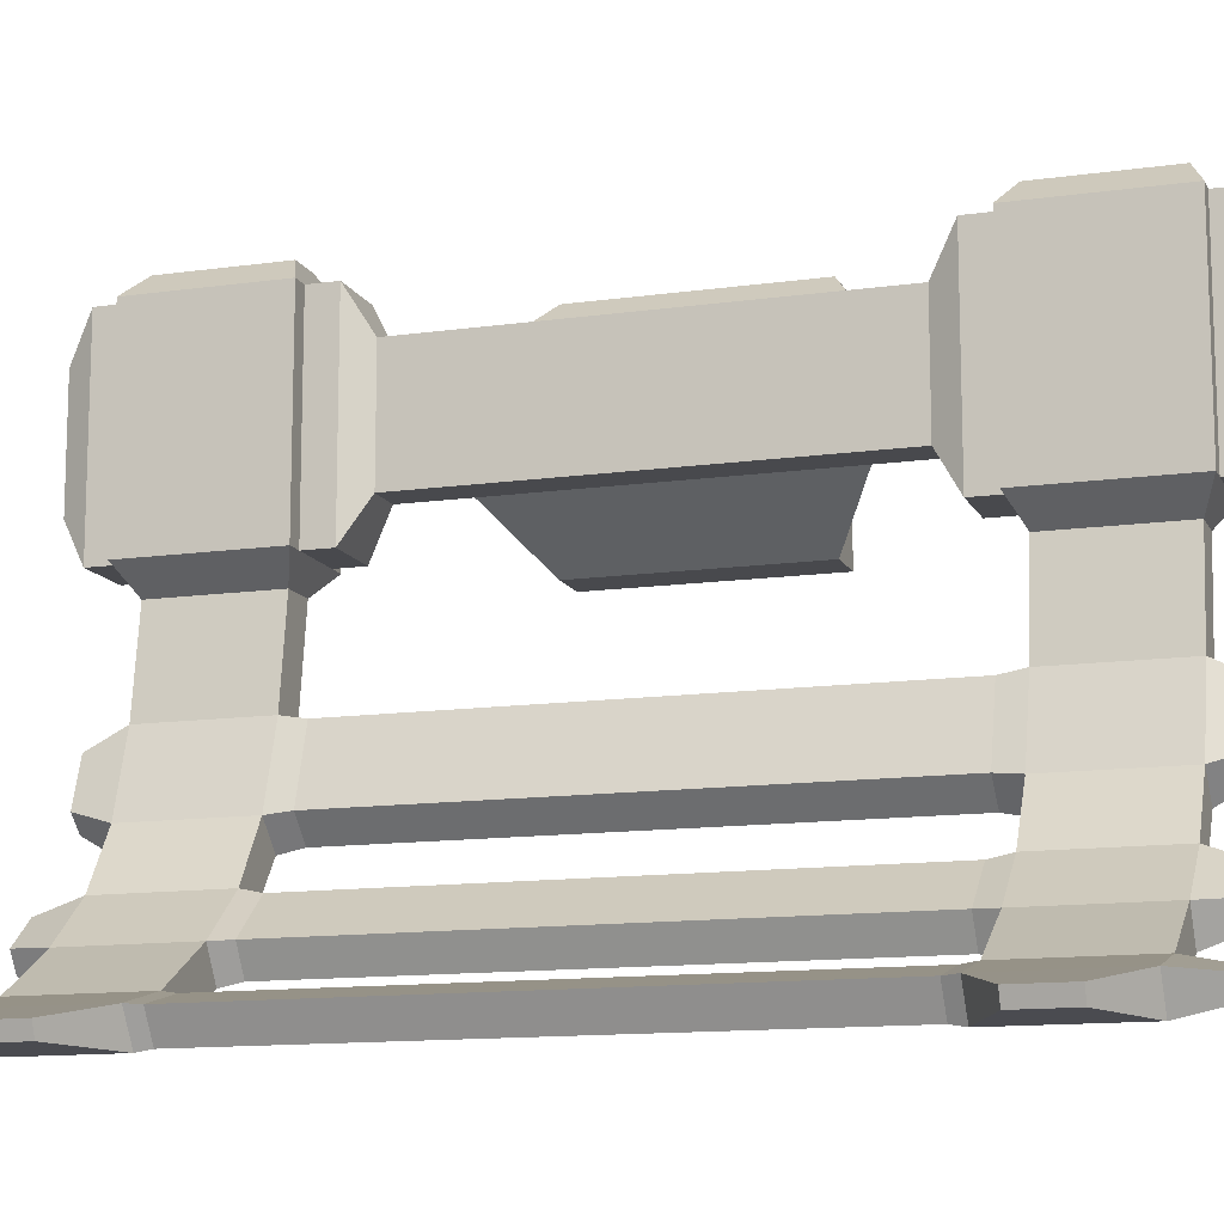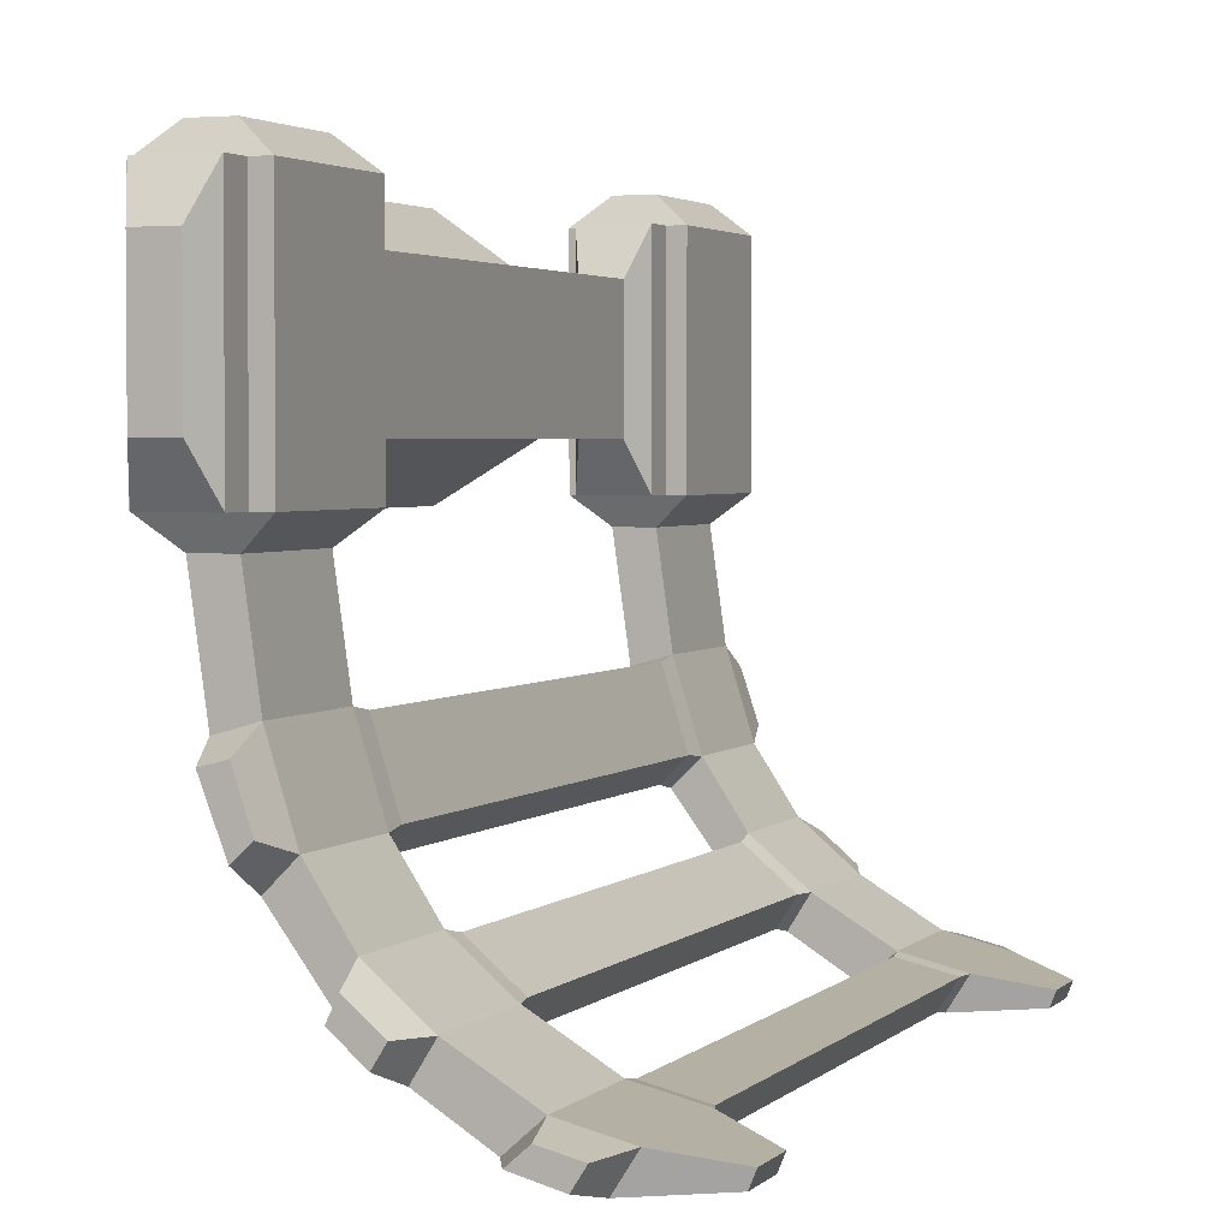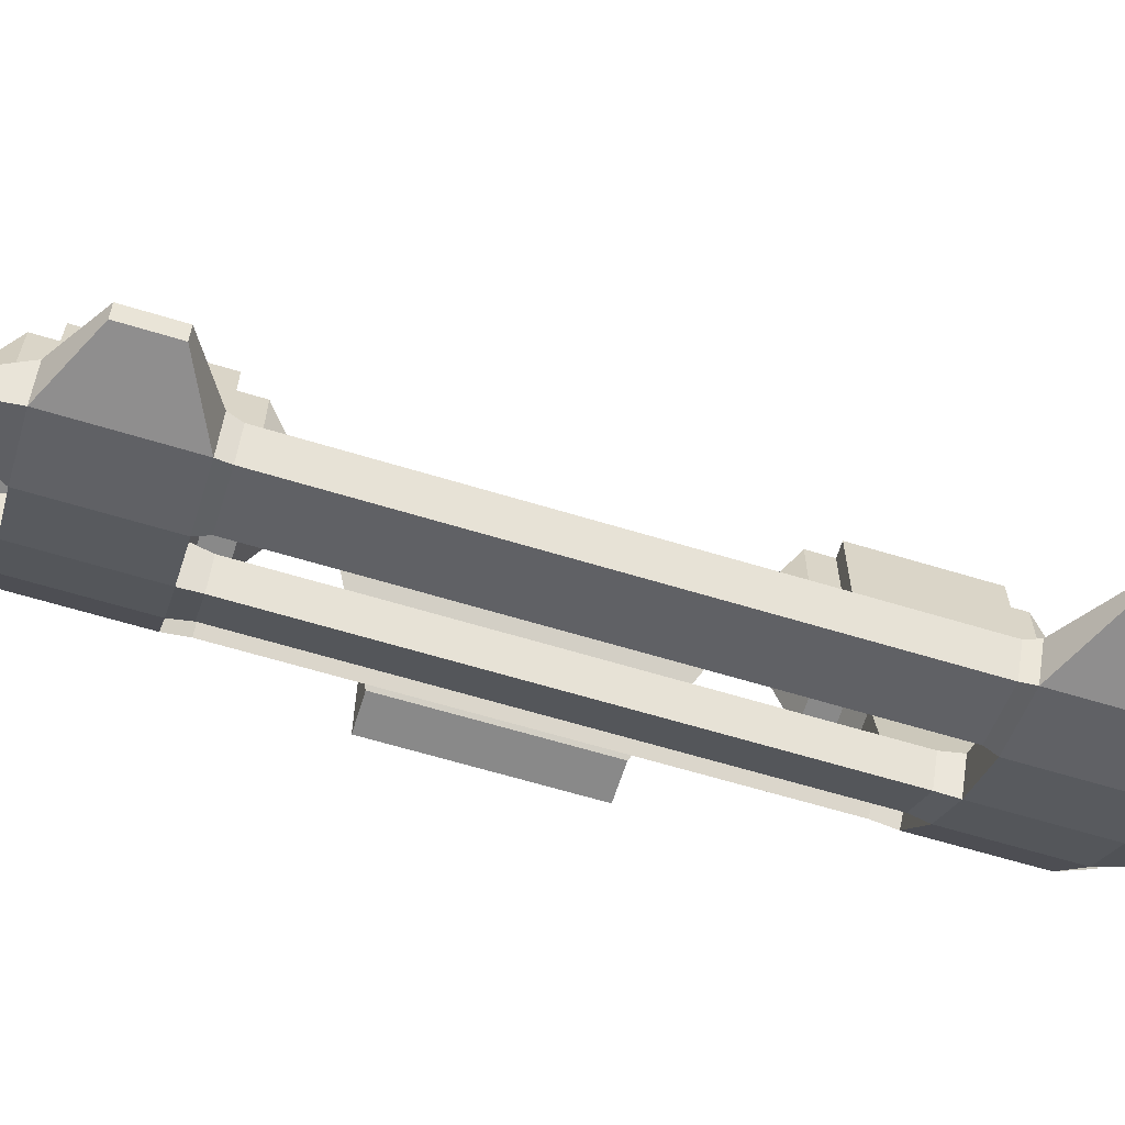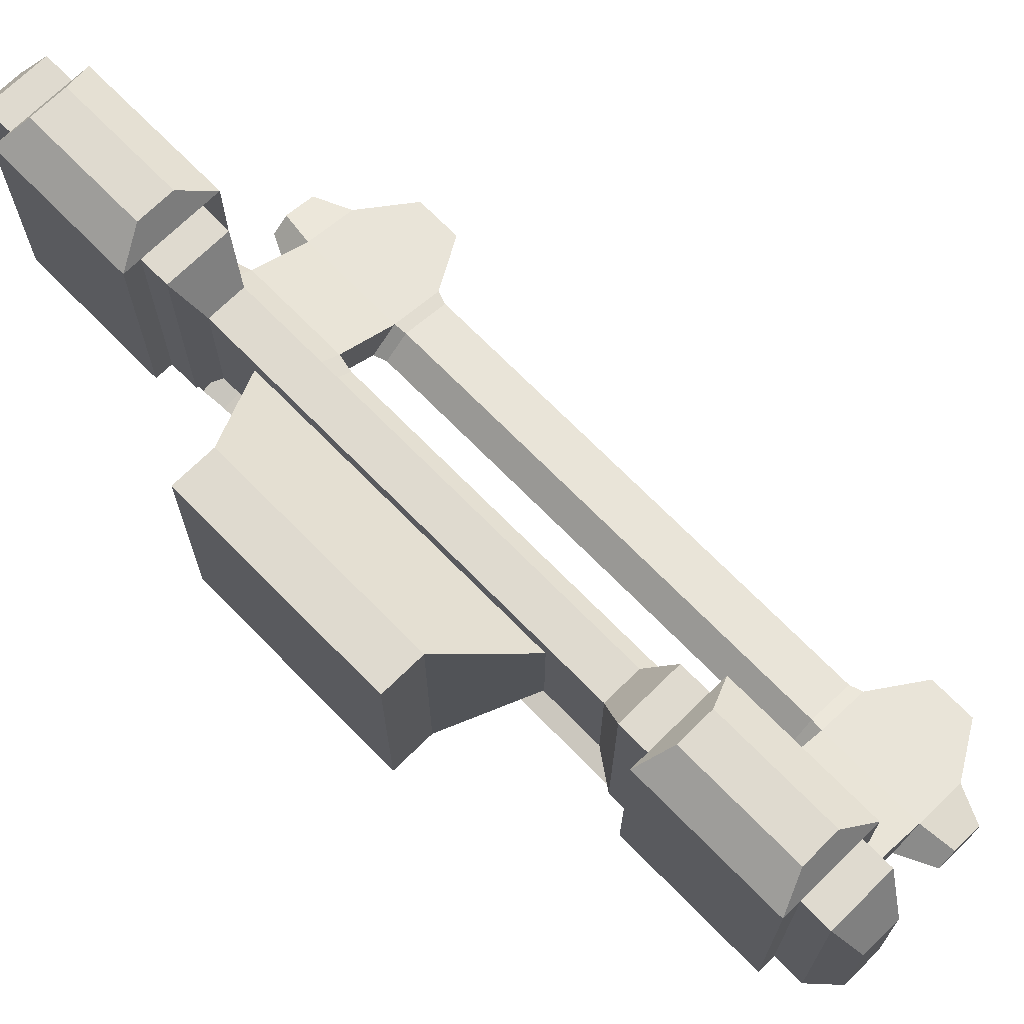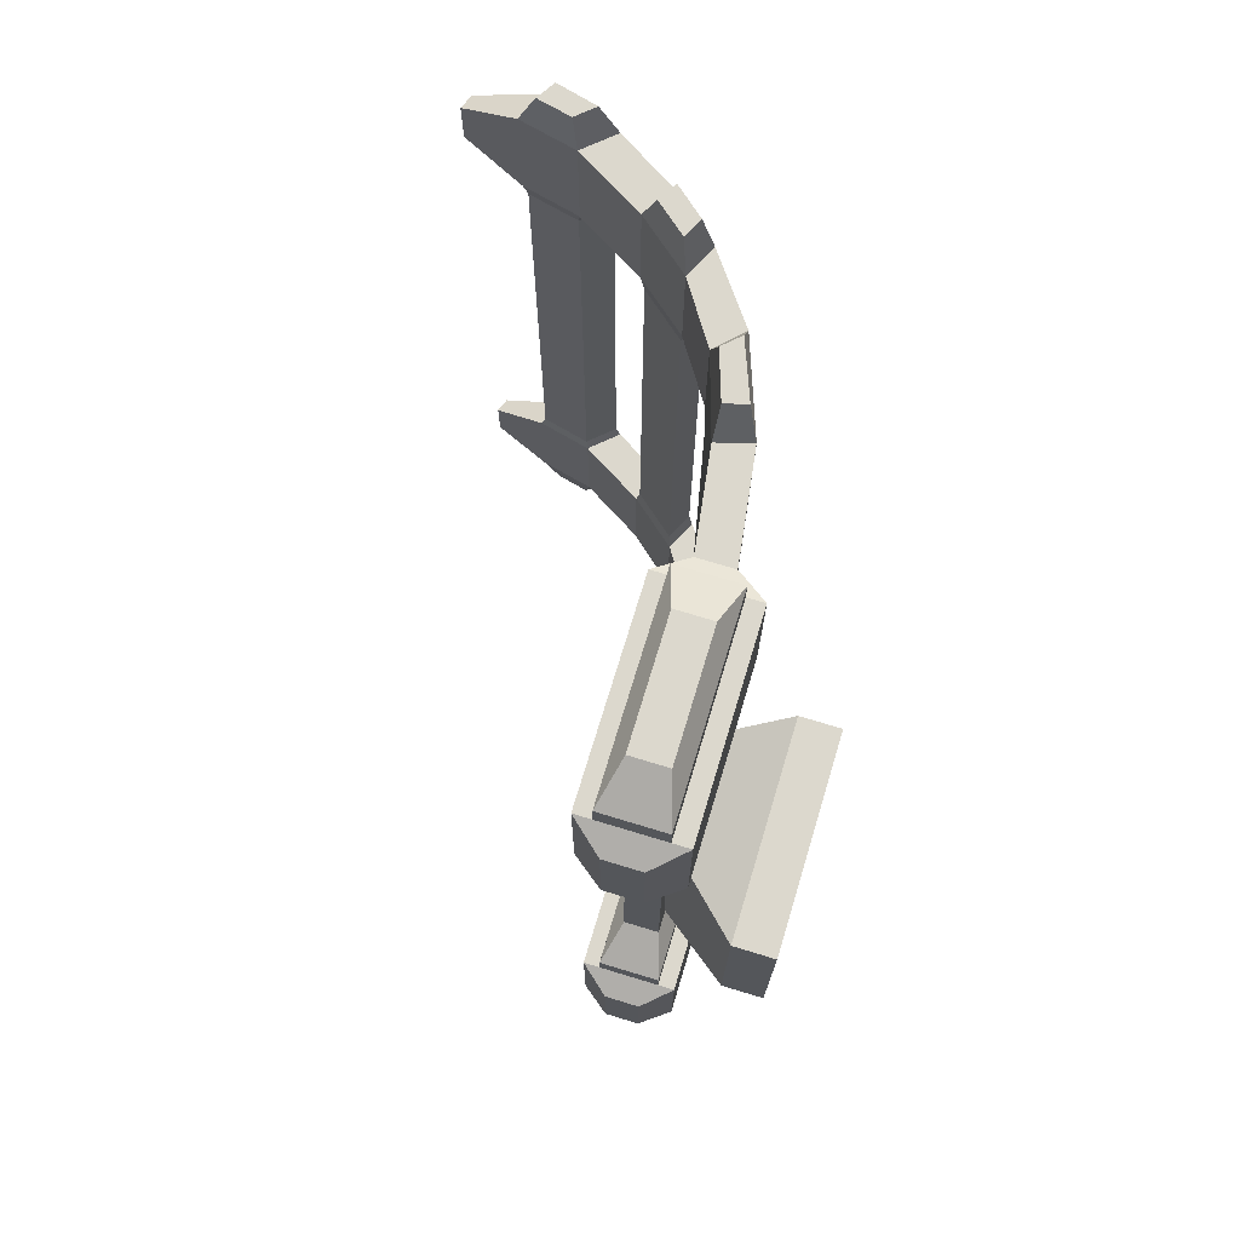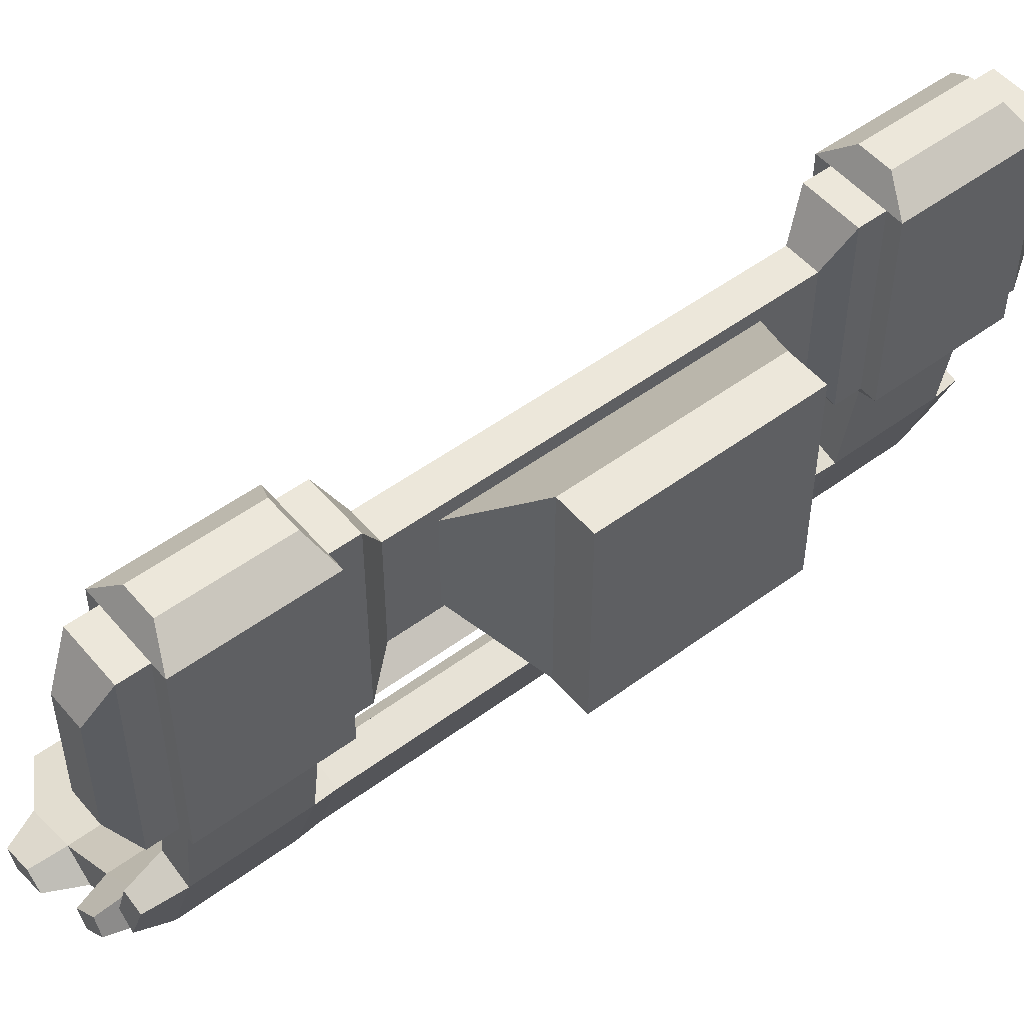
<metadata>
{"format":"obj","ext":"obj","renderer":"f3d","projection":"perspective","resolution":1024,"background":"white","views":[{"elev":-12.5,"azim":108.3,"up":"+Y"},{"elev":2.9,"azim":21.8,"up":"+Y"},{"elev":-63.1,"azim":72.8,"up":"+Y"},{"elev":70.7,"azim":-44.5,"up":"+Y"},{"elev":72.4,"azim":-163.1,"up":"+Z"},{"elev":51.3,"azim":-128.8,"up":"+Y"}]}
</metadata>
<code>
v 0.7092 0 6.076
v 0.7092 -1.5 6.076
v -0.7092 -1.5 6.076
v -0.7092 0 6.076
v -0.7092 -1.5 3.924
v -0.2658 -1.864 5.876
v -0.2658 -1.864 4.124
v -0.7092 0 3.924
v 0.7092 0 3.924
v 0.7092 -1.5 3.924
v 0.2658 -1.864 4.124
v -0.04349 -3.437 4.124
v 0.4683 -3.293 4.124
v 0.2658 -1.864 5.876
v -0.04349 -3.437 5.876
v 0.4458 -4.803 5.876
v 0.4458 -4.803 4.124
v 0.4683 -3.293 5.876
v 0.8219 -4.427 5.876
v 0.8219 -4.427 4.124
v 1.37 -5.271 4.124
v 1.37 -5.271 5.876
v 1.14 -5.75 4.124
v 1.14 -5.75 5.876
v 1.836 -6.354 5.876
v 1.836 -6.354 4.124
v 2.115 -5.902 5.876
v 3.114 -6.503 5.876
v 2.682 -6.89 5.876
v 2.115 -5.902 4.124
v 3.114 -6.503 4.124
v 2.682 -6.89 4.124
v 3.667 -7.154 4.124
v 3.951 -6.705 4.124
v 3.667 -7.154 5.876
v 4.704 -7.118 5.37
v 4.704 -7.118 4.63
v 3.951 -6.705 5.876
v 4.787 -6.91 5.37
v 4.787 -6.91 4.63
v -0.7092 1.5 6.076
v 0.7092 1.5 6.076
v -0.7092 1.5 3.924
v -0.2658 1.864 4.124
v -0.2658 1.864 5.876
v 0.7092 1.5 3.924
v 0.2658 1.864 4.124
v 0.2658 1.864 5.876
v 0.4554 -1.5 5
v 0.4554 -1.5 3.5
v -0.4554 -1.5 3.5
v -0.4554 -1.5 5
v -0.4554 1.5 3.5
v -0.2658 -0.8756 3.136
v -0.2658 0.8756 3.136
v -0.4554 1.5 5
v 0.4554 1.5 5
v 0.4554 1.5 3.5
v 0.2658 0.8756 3.136
v 0.2658 -0.8756 3.136
v -0.4554 -1.5 6.5
v 0.4554 -1.5 6.5
v -0.4554 1.5 6.5
v -0.2658 0.8756 6.864
v -0.2658 -0.8756 6.864
v 0.4554 1.5 6.5
v 0.2658 0.8756 6.864
v 0.2658 -0.8756 6.864
v 0.7092 0 -5.95
v 0.7092 1.5 -5.95
v -0.7092 1.5 -5.95
v -0.7092 0 -5.95
v -0.7092 1.5 -3.798
v -0.2658 1.864 -5.75
v -0.2658 1.864 -3.999
v -0.7092 -1e-06 -3.798
v 0.7092 -1e-06 -3.798
v 0.7092 1.5 -3.798
v 0.2658 1.864 -3.999
v 0.2658 1.864 -5.75
v -0.7092 -1.5 -5.95
v 0.7092 -1.5 -5.95
v -0.7092 -1.5 -3.798
v -0.2658 -1.864 -3.999
v -0.2658 -1.864 -5.75
v 0.7092 -1.5 -3.798
v 0.2658 -1.864 -3.999
v 0.4683 -3.293 -3.999
v -0.04349 -3.437 -3.999
v 0.2658 -1.864 -5.75
v 0.4458 -4.803 -3.999
v 0.4458 -4.803 -5.75
v -0.0435 -3.437 -5.75
v 0.4683 -3.293 -5.75
v 0.8219 -4.427 -5.75
v 1.37 -5.271 -5.75
v 1.37 -5.271 -3.999
v 0.8219 -4.427 -3.999
v 1.14 -5.75 -3.999
v 1.836 -6.354 -3.999
v 1.836 -6.354 -5.75
v 1.14 -5.75 -5.75
v 2.682 -6.89 -5.75
v 3.114 -6.503 -5.75
v 2.115 -5.902 -5.75
v 2.115 -5.902 -3.999
v 3.114 -6.503 -3.999
v 3.951 -6.705 -3.999
v 3.667 -7.154 -3.999
v 2.682 -6.89 -3.999
v 4.704 -7.118 -4.504
v 4.704 -7.118 -5.245
v 3.667 -7.154 -5.75
v 3.951 -6.705 -5.75
v 4.787 -6.91 -5.245
v 4.787 -6.91 -4.504
v 0.4554 1.5 -4.874
v 0.4554 1.5 -3.374
v -0.4554 1.5 -3.374
v -0.4554 1.5 -4.874
v -0.4554 -1.5 -3.374
v -0.2658 0.8756 -3.01
v -0.2658 -0.8756 -3.01
v -0.4554 -1.5 -4.874
v 0.4554 -1.5 -4.874
v 0.4554 -1.5 -3.374
v 0.2658 -0.8756 -3.01
v 0.2658 0.8756 -3.01
v -0.4554 1.5 -6.374
v 0.4554 1.5 -6.374
v -0.4554 -1.5 -6.374
v -0.2658 -0.8756 -6.738
v -0.2658 0.8756 -6.738
v 0.4554 -1.5 -6.374
v 0.2658 -0.8756 -6.738
v 0.2658 0.8756 -6.738
v 2.055 -5.892 -3.702
v 1.809 -6.289 -3.702
v 1.198 -5.758 -3.702
v 1.4 -5.338 -3.702
v 2.055 -5.892 3.828
v 1.809 -6.289 3.828
v 1.198 -5.758 3.828
v 1.4 -5.338 3.828
v 4.457 -6.63 5.419
v 4.457 -6.63 -5.419
v 3.386 -6.357 -5.419
v 3.386 -6.357 5.419
v 4.401 -6.852 5.419
v 4.401 -6.852 -5.419
v 3.329 -6.58 -5.419
v 3.329 -6.58 5.419
v 0.7879 -4.39 -3.653
v 0.4439 -4.734 -3.653
v -0.003735 -3.484 -3.653
v 0.4644 -3.352 -3.653
v 0.7879 -4.39 3.778
v 0.4439 -4.734 3.778
v 0.4644 -3.352 3.778
v -0.003736 -3.484 3.778
v 3.14 -6.536 3.928
v 2.754 -6.882 3.928
v 3.633 -7.118 3.928
v 3.887 -6.717 3.928
v 3.14 -6.536 -3.802
v 3.887 -6.717 -3.802
v 3.633 -7.118 -3.802
v 2.754 -6.882 -3.802
v -1.376 1.595 1.595
v -1.376 1.595 -1.595
v -0.2761 0.6657 -2.277
v -0.2761 0.6657 2.277
v -1.376 -1.595 1.595
v -1.376 -1.595 -1.595
v -0.2761 -0.7789 -2.277
v -0.2761 -0.7789 2.277
v 0.1245 -3.658 6.438
v 0.4376 -4.478 6.438
v 0.452 -3.572 6.438
v 0.6783 -4.252 6.438
v 1.468 -5.49 6.438
v 1.33 -5.778 6.438
v 1.748 -6.14 6.438
v 1.915 -5.869 6.438
v 3.21 -6.627 6.438
v 2.95 -6.859 6.438
v 3.542 -7.018 6.438
v 3.712 -6.748 6.438
v 0.4376 -4.478 -6.312
v 0.1245 -3.658 -6.312
v 0.452 -3.572 -6.312
v 0.6783 -4.252 -6.312
v 1.468 -5.49 -6.312
v 1.748 -6.14 -6.312
v 1.33 -5.778 -6.312
v 2.95 -6.859 -6.312
v 3.21 -6.627 -6.312
v 1.915 -5.869 -6.312
v 3.542 -7.018 -6.312
v 3.712 -6.748 -6.312
v -1.991 1.595 1.595
v -1.991 1.595 -1.595
v -1.991 -1.595 1.595
v -1.991 -1.595 -1.595
f 1 4 3 2
f 5 7 6 3
f 4 8 5 3
f 9 1 2 10
f 10 5 8 9
f 11 13 12 7
f 10 11 7 5
f 2 14 11 10
f 3 6 14 2
f 12 17 16 15
f 14 18 13 11
f 6 15 18 14
f 7 12 15 6
f 19 22 21 20
f 89 155 156 88
f 18 19 20 13
f 29 186 185 28
f 23 26 25 24
f 16 24 22 19
f 17 23 24 16
f 20 21 23 17
f 25 29 28 27
f 106 137 138 100
f 22 27 30 21
f 96 193 195 102
f 109 167 168 110
f 26 32 29 25
f 30 31 32 26
f 27 28 31 30
f 33 37 36 35
f 28 38 34 31
f 22 181 184 27
f 32 33 35 29
f 39 36 37 40
f 34 40 37 33
f 38 39 40 34
f 35 36 39 38
f 1 42 41 4
f 43 41 45 44
f 4 41 43 8
f 9 46 42 1
f 46 9 8 43
f 46 43 44 47
f 42 46 47 48
f 41 42 48 45
f 49 52 51 50
f 53 55 54 51
f 52 56 53 51
f 57 49 50 58
f 58 53 56 57
f 58 59 55 53
f 50 60 59 58
f 51 54 60 50
f 49 62 61 52
f 63 61 65 64
f 52 61 63 56
f 57 66 62 49
f 66 57 56 63
f 66 63 64 67
f 62 66 67 68
f 61 62 68 65
f 69 72 71 70
f 73 75 74 71
f 72 76 73 71
f 77 69 70 78
f 78 73 76 77
f 78 79 75 73
f 70 80 79 78
f 71 74 80 70
f 69 82 81 72
f 83 81 85 84
f 72 81 83 76
f 77 86 82 69
f 86 77 76 83
f 87 84 89 88
f 86 83 84 87
f 82 86 87 90
f 81 82 90 85
f 89 93 92 91
f 90 87 88 94
f 85 90 94 93
f 84 85 93 89
f 95 98 97 96
f 98 153 154 91
f 94 88 98 95
f 113 199 200 114
f 99 102 101 100
f 92 95 96 102
f 91 92 102 99
f 98 91 99 97
f 101 105 104 103
f 99 139 140 97
f 96 97 106 105
f 25 183 182 24
f 107 165 166 108
f 100 101 103 110
f 106 100 110 107
f 105 106 107 104
f 109 113 112 111
f 104 107 108 114
f 102 195 194 101
f 110 103 113 109
f 115 116 111 112
f 108 109 111 116
f 114 108 116 115
f 113 114 115 112
f 117 120 119 118
f 121 123 122 119
f 120 124 121 119
f 125 117 118 126
f 126 121 124 125
f 126 127 123 121
f 118 128 127 126
f 119 122 128 118
f 117 130 129 120
f 131 129 133 132
f 120 129 131 124
f 125 134 130 117
f 134 125 124 131
f 134 131 132 135
f 130 134 135 136
f 129 130 136 133
f 26 142 141 30
f 21 144 143 23
f 30 141 144 21
f 97 140 137 106
f 137 141 142 138
f 23 143 142 26
f 137 140 144 141
f 100 138 139 99
f 59 60 127 128
f 59 128 122 55
f 54 55 122 123
f 60 54 123 127
f 20 157 159 13
f 17 158 157 20
f 12 160 158 17
f 13 159 160 12
f 88 156 153 98
f 91 154 155 89
f 153 156 159 157
f 156 155 160 159
f 153 157 158 154
f 154 158 160 155
f 139 143 144 140
f 138 142 143 139
f 163 167 166 164
f 164 166 165 161
f 110 168 165 107
f 108 166 167 109
f 34 164 161 31
f 31 161 162 32
f 32 162 163 33
f 33 163 164 34
f 162 161 165 168
f 162 168 167 163
f 169 172 171 170
f 176 173 174 175
f 169 173 176 172
f 174 204 202 170
f 171 175 174 170
f 172 176 175 171
f 177 178 180 179
f 182 183 184 181
f 186 187 188 185
f 190 191 192 189
f 195 193 198 194
f 196 197 200 199
f 114 200 197 104
f 24 182 181 22
f 38 188 187 35
f 92 189 192 95
f 104 197 196 103
f 35 187 186 29
f 18 179 180 19
f 93 190 189 92
f 95 192 191 94
f 103 196 199 113
f 27 184 183 25
f 105 198 193 96
f 19 180 178 16
f 28 185 188 38
f 94 191 190 93
f 16 178 177 15
f 101 194 198 105
f 15 177 179 18
f 202 204 203 201
f 170 202 201 169
f 169 201 203 173
f 173 203 204 174
f 65 68 67 64
f 133 136 135 132
f 79 80 74 75
f 45 48 47 44

</code>
